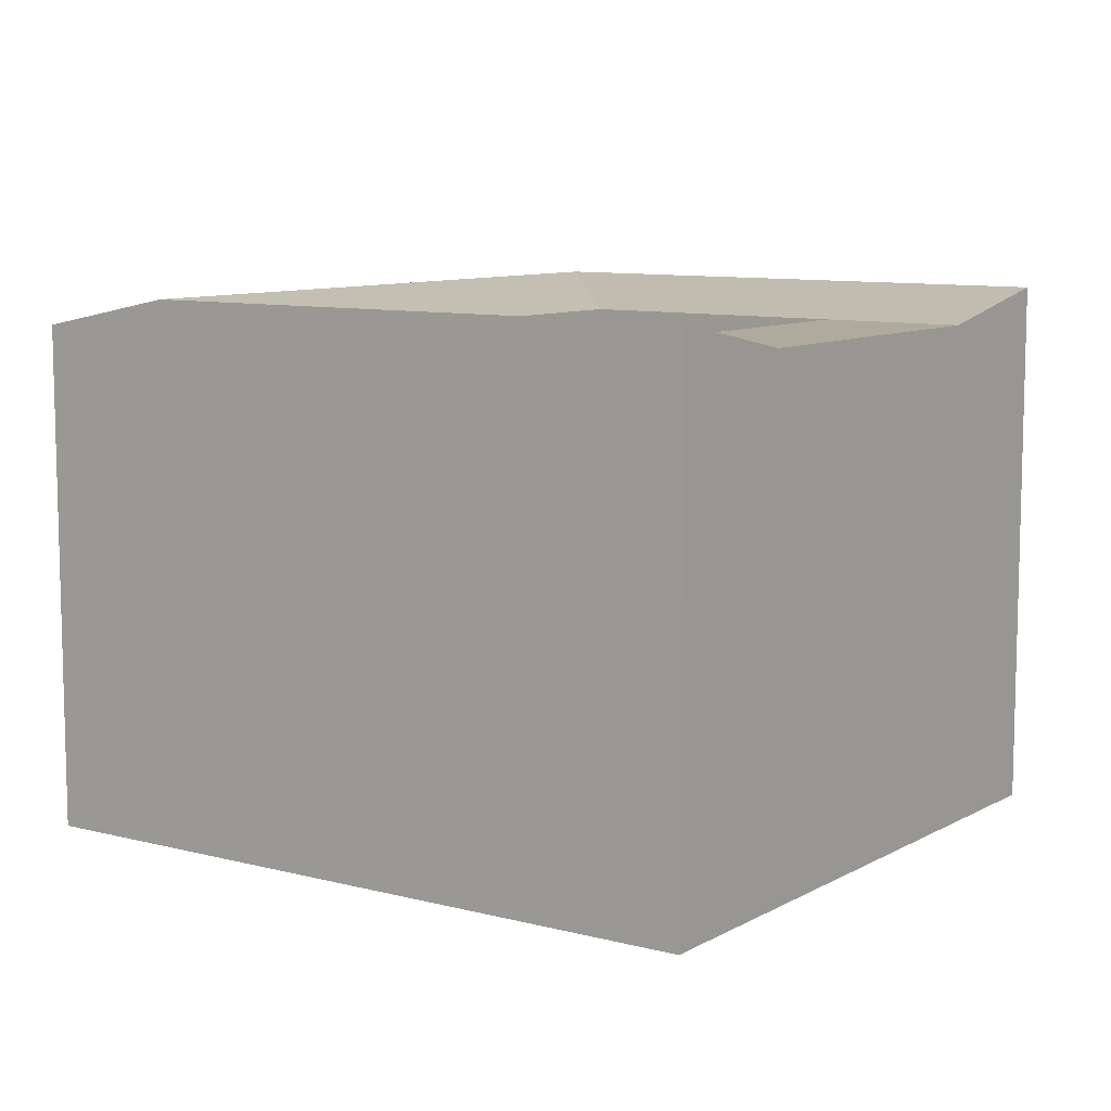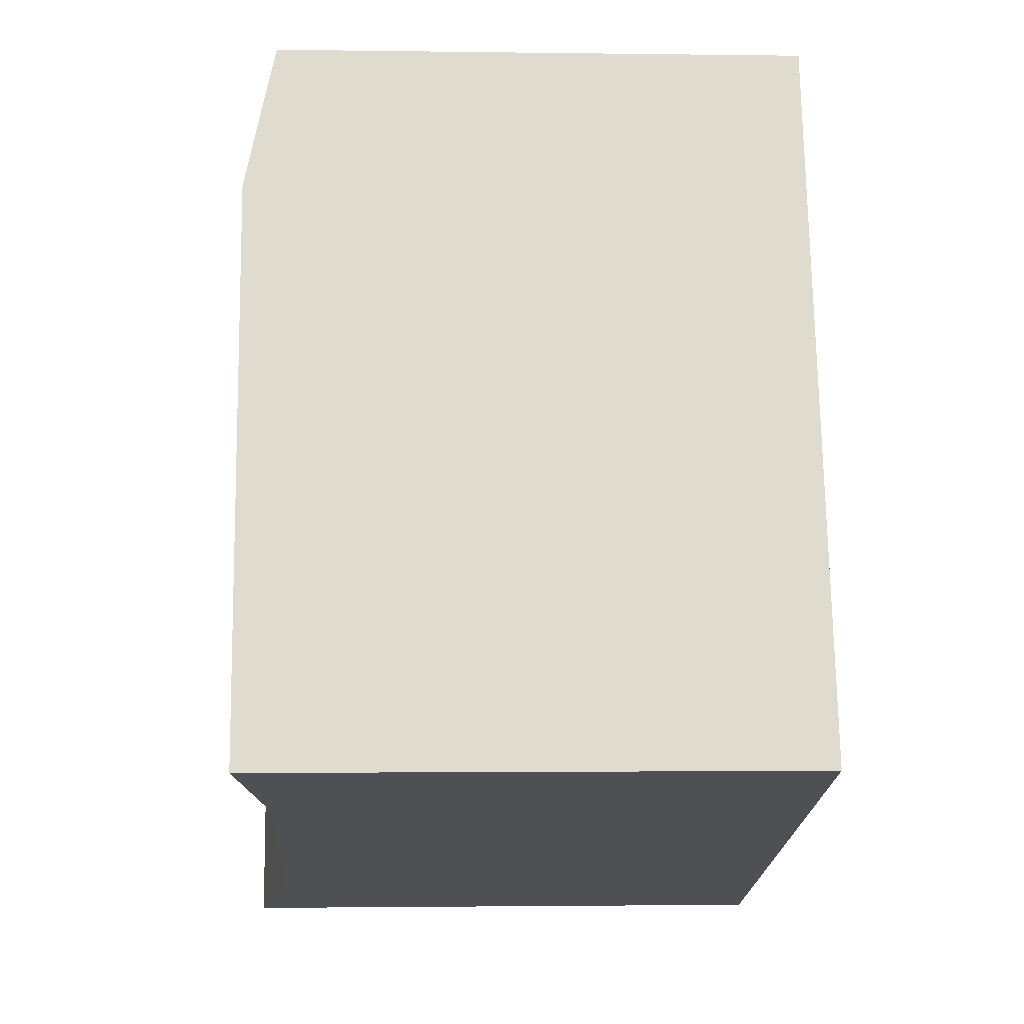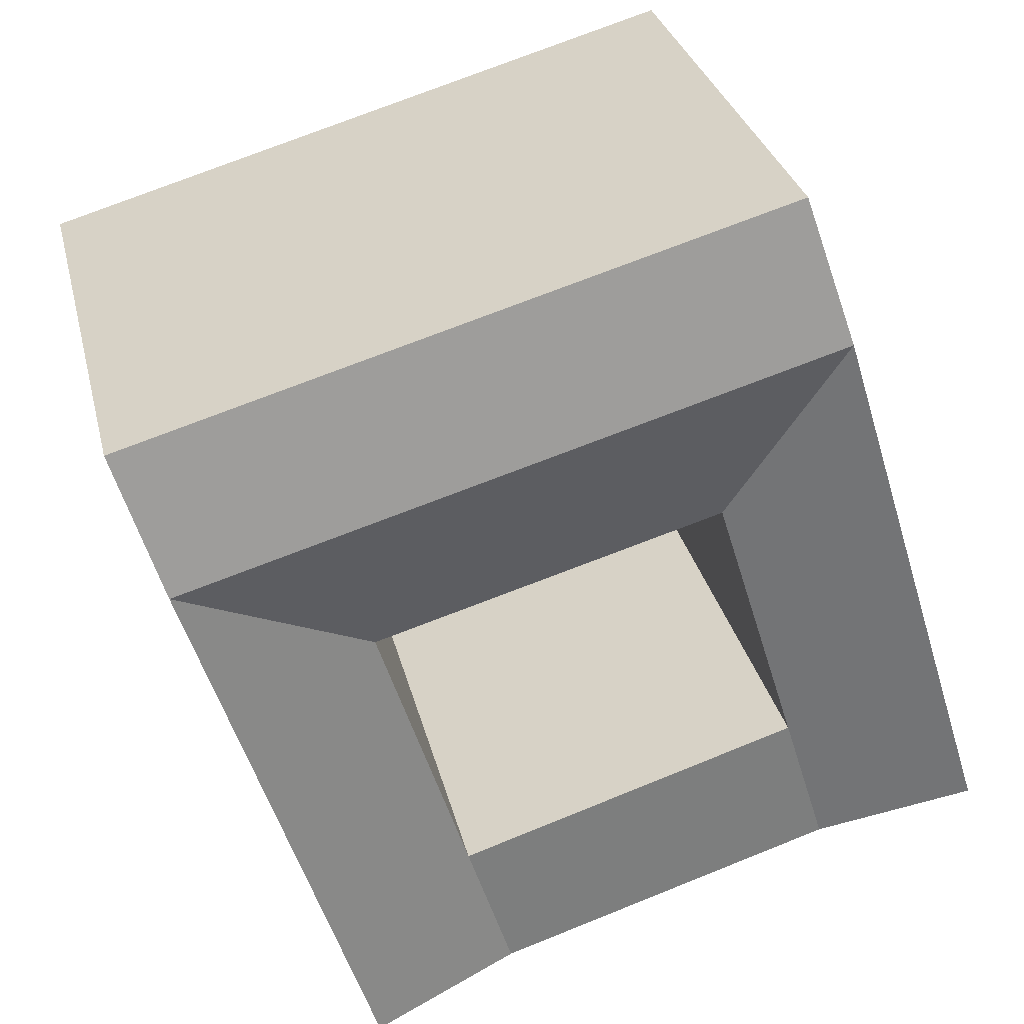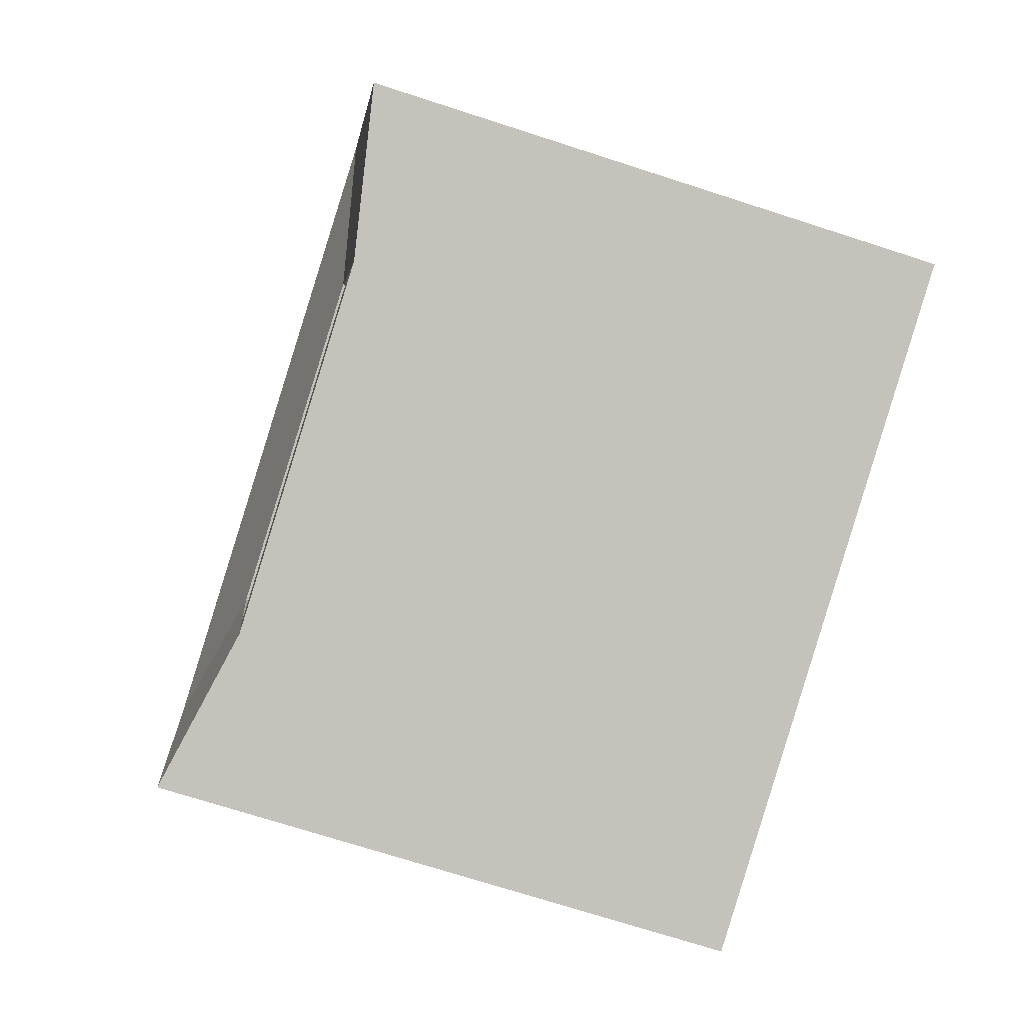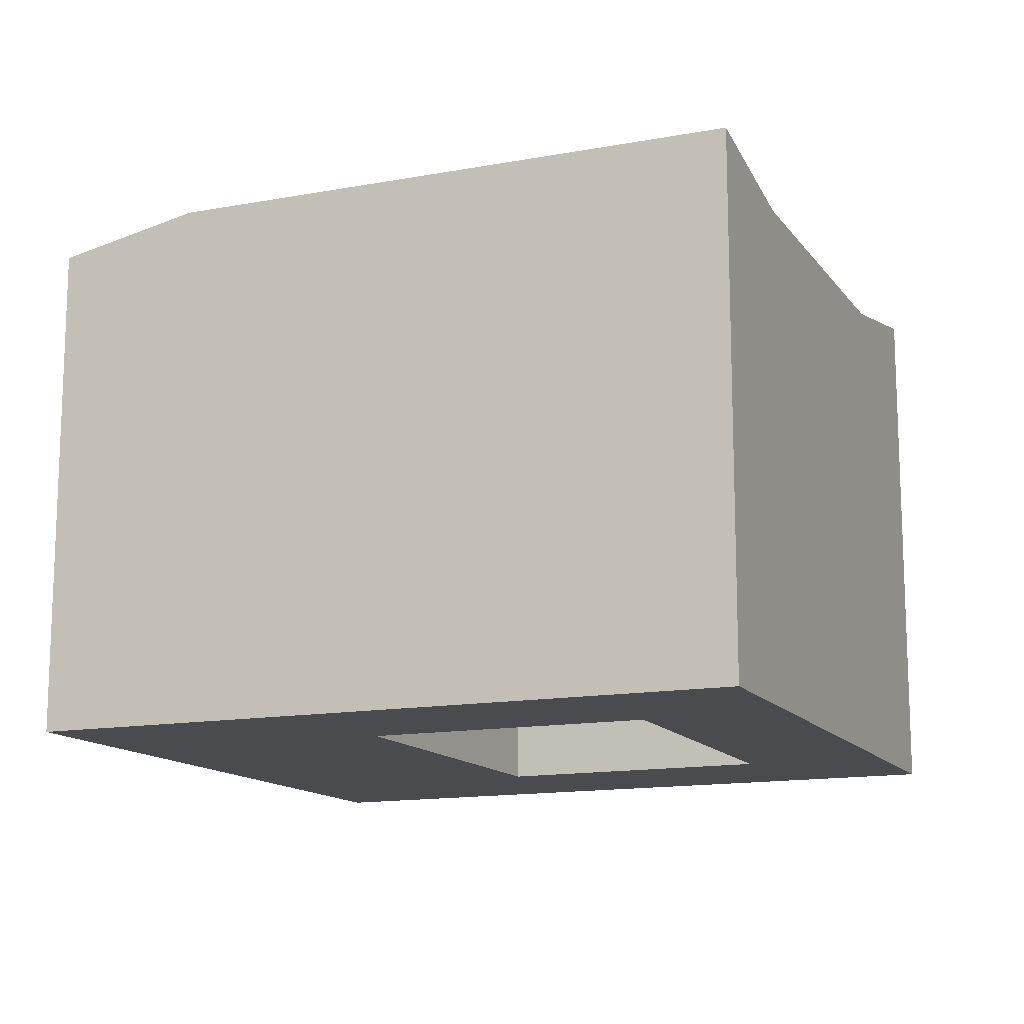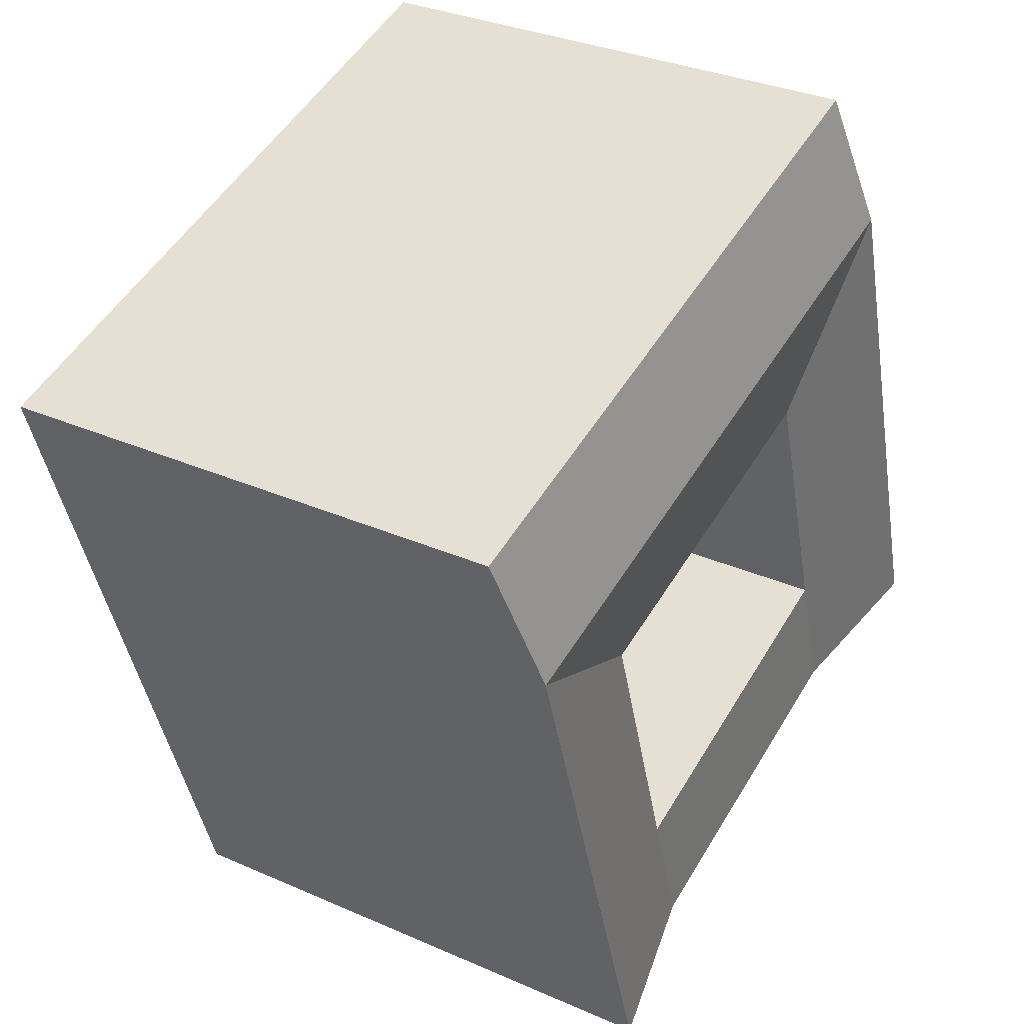
<metadata>
{"format":"obj","ext":"obj","renderer":"f3d","projection":"perspective","resolution":1024,"background":"white","views":[{"elev":9.2,"azim":142.5,"up":"+Y"},{"elev":-1.9,"azim":-93.0,"up":"+Z"},{"elev":31.0,"azim":166.7,"up":"+Z"},{"elev":-71.1,"azim":-108.0,"up":"+Z"},{"elev":-13.8,"azim":130.2,"up":"+Y"},{"elev":32.4,"azim":121.5,"up":"+Z"}]}
</metadata>
<code>
v  20.23 21.19 -6.319
v  8.077 21.19 3.846
v  22.08 21.19 -0.5287
v  6.282 21.19 -1.963
v  0.0004793 22.44 -0.00071
v  1.795 22.44 5.809
v  25.77 21.19 10.99
v  28.21 22.44 -2.441
v  31.95 22.44 9.241
v  5.2 22.44 16.83
v  11.53 21.19 15.03
v  29.48 21.19 22.57
v  33.8 22.44 15.03
v  27.63 22.44 16.78
v  35.66 21.19 20.81
v  13.33 22.44 20.83
v  15.12 21.19 26.64
v  8.786 21.19 28.43
v  6.993 22.44 22.63
v  26.35 22.44 -8.232
v  20.23 3.869e-16 -6.319
v  6.282 1.201e-16 -1.962
v  22.08 3.233e-17 -0.528
v  8.077 -2.356e-16 3.847
v  0 0 0
v  1.795 -3.557e-16 5.809
v  28.21 1.494e-16 -2.441
v  31.95 -5.659e-16 9.242
v  25.77 -6.731e-16 10.99
v  5.199 -1.03e-15 16.83
v  11.53 -9.204e-16 15.03
v  35.66 -1.275e-15 20.82
v  29.48 -1.382e-15 22.57
v  15.12 -1.631e-15 26.64
v  8.786 -1.741e-15 28.44
v  26.35 5.04e-16 -8.231
g defaultobject
f 1 2 3
f 2 1 4
f 2 5 6
f 5 2 4
f 7 8 3
f 8 7 9
f 2 10 11
f 10 2 6
f 12 13 14
f 13 12 15
f 13 7 14
f 13 9 7
f 7 16 14
f 16 7 11
f 14 17 12
f 17 14 16
f 16 18 17
f 18 16 19
f 19 11 10
f 19 16 11
f 3 20 1
f 20 3 8
f 4 21 22
f 21 4 1
f 23 2 24
f 2 23 3
f 6 25 26
f 25 6 5
f 5 22 25
f 22 5 4
f 27 9 28
f 9 27 8
f 7 23 29
f 23 7 3
f 10 26 30
f 26 10 6
f 24 11 31
f 11 24 2
f 9 32 28
f 32 9 15
f 15 9 13
f 32 12 33
f 12 32 15
f 11 29 31
f 29 11 7
f 33 17 34
f 17 33 12
f 34 18 35
f 18 34 17
f 18 30 35
f 30 18 10
f 10 18 19
f 36 8 27
f 8 36 20
f 1 36 21
f 36 1 20
f 29 34 31
f 34 29 33
f 35 31 34
f 31 35 30
f 23 36 27
f 36 23 21
f 22 23 24
f 23 22 21
f 25 24 26
f 24 25 22
f 29 27 28
f 27 29 23
f 26 31 30
f 31 26 24
f 33 28 32
f 28 33 29

</code>
